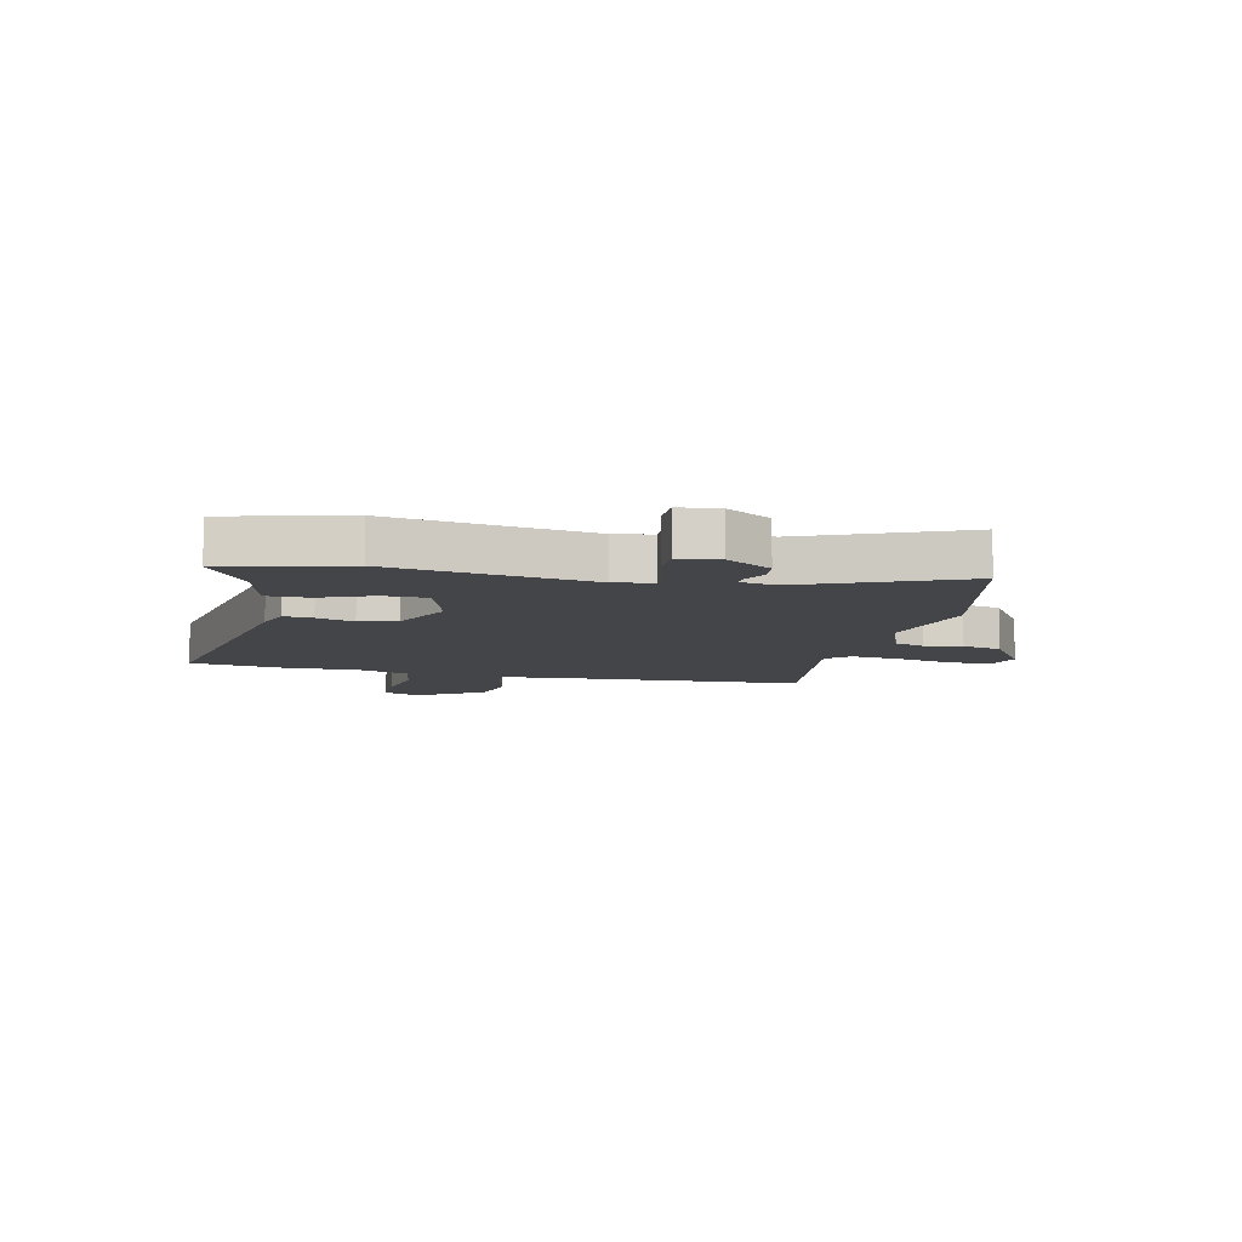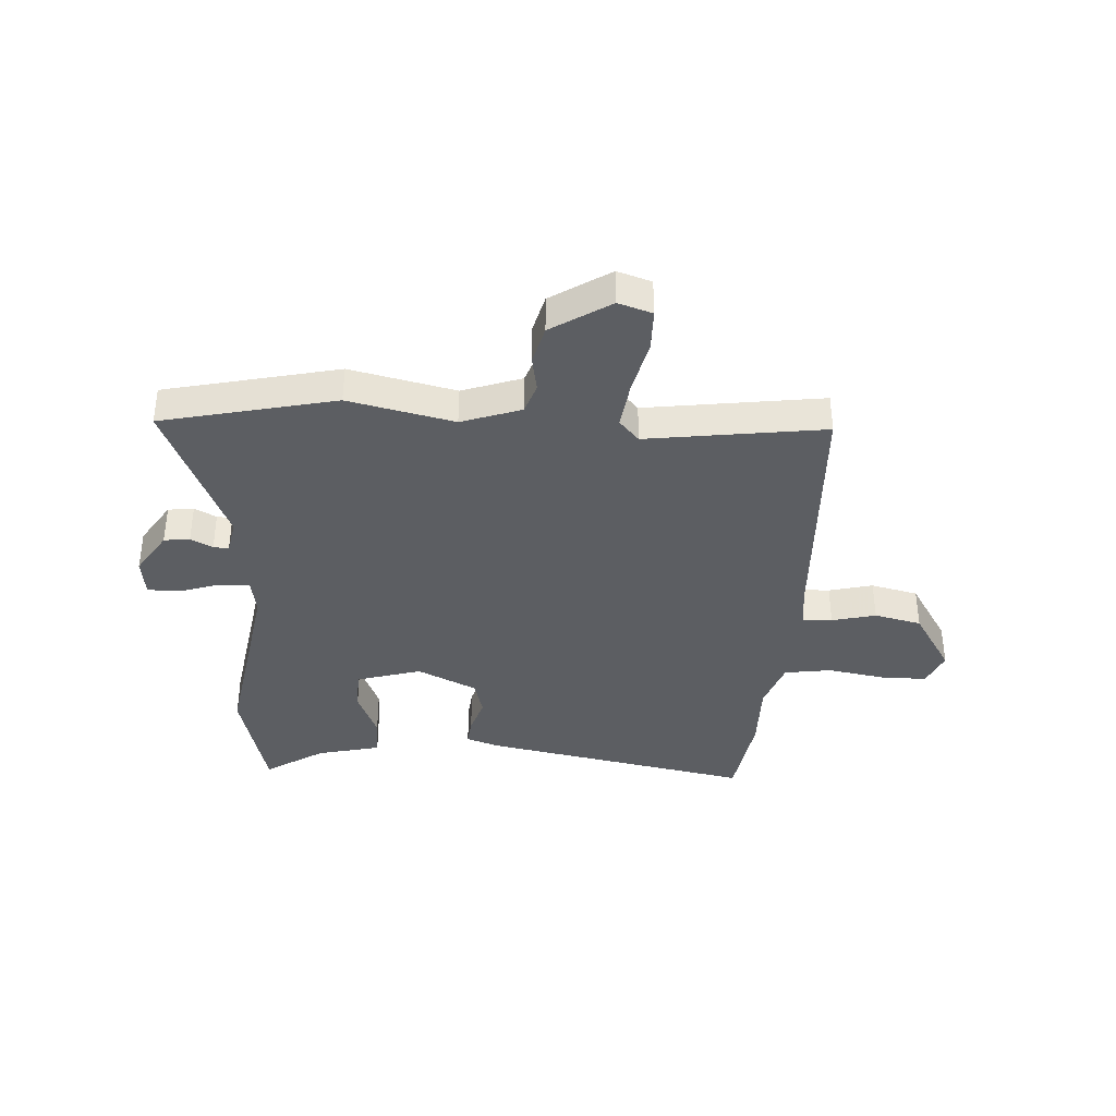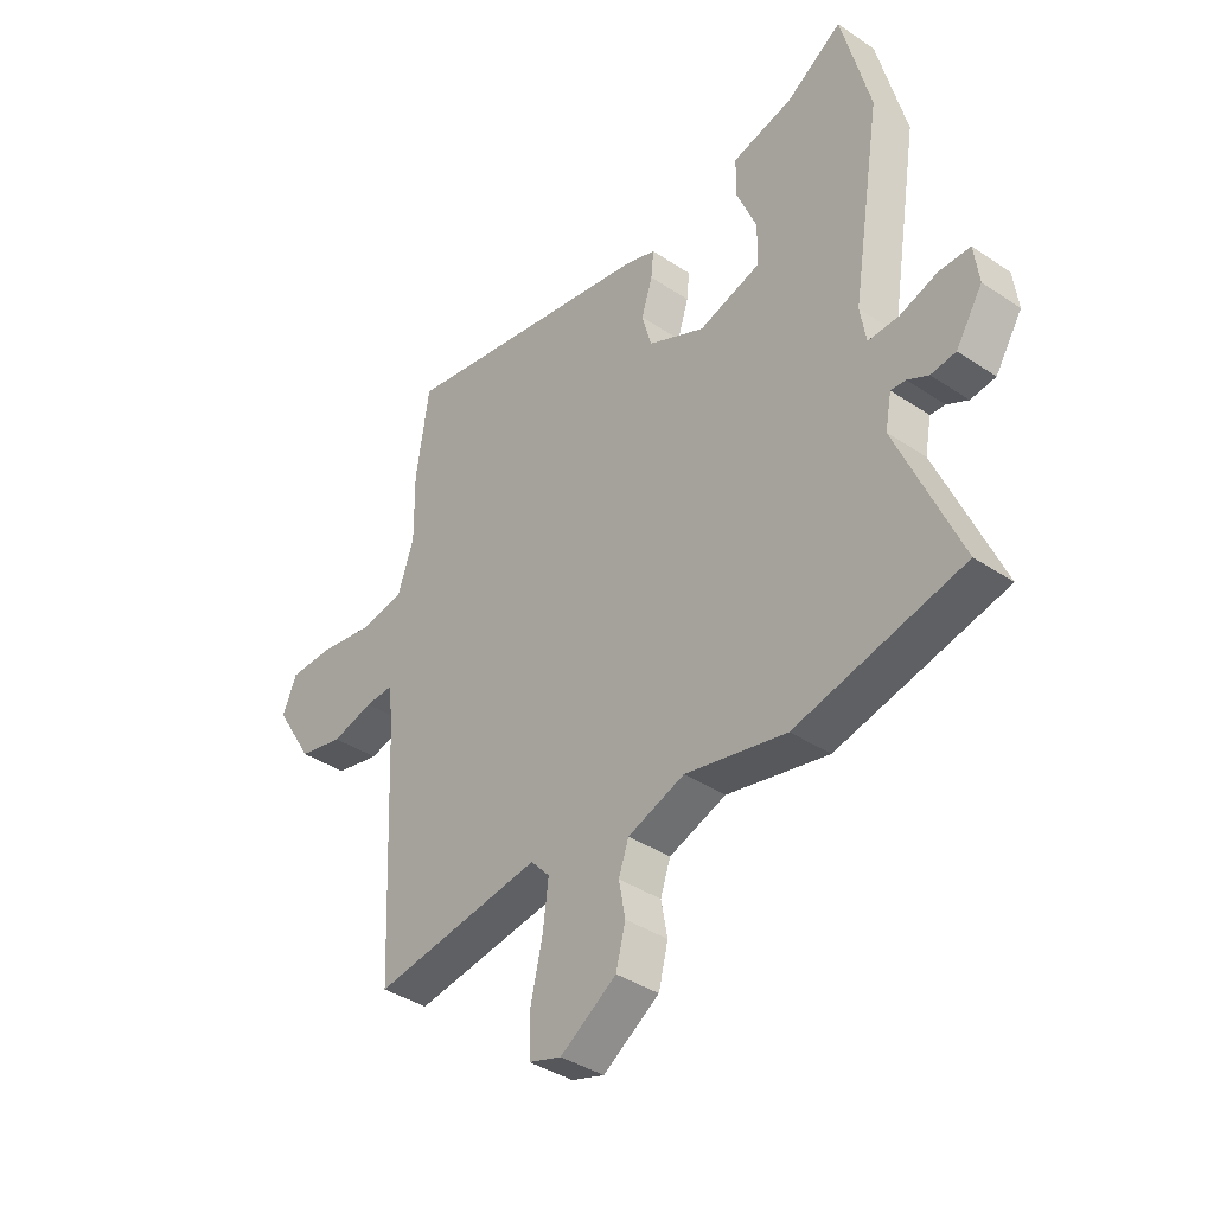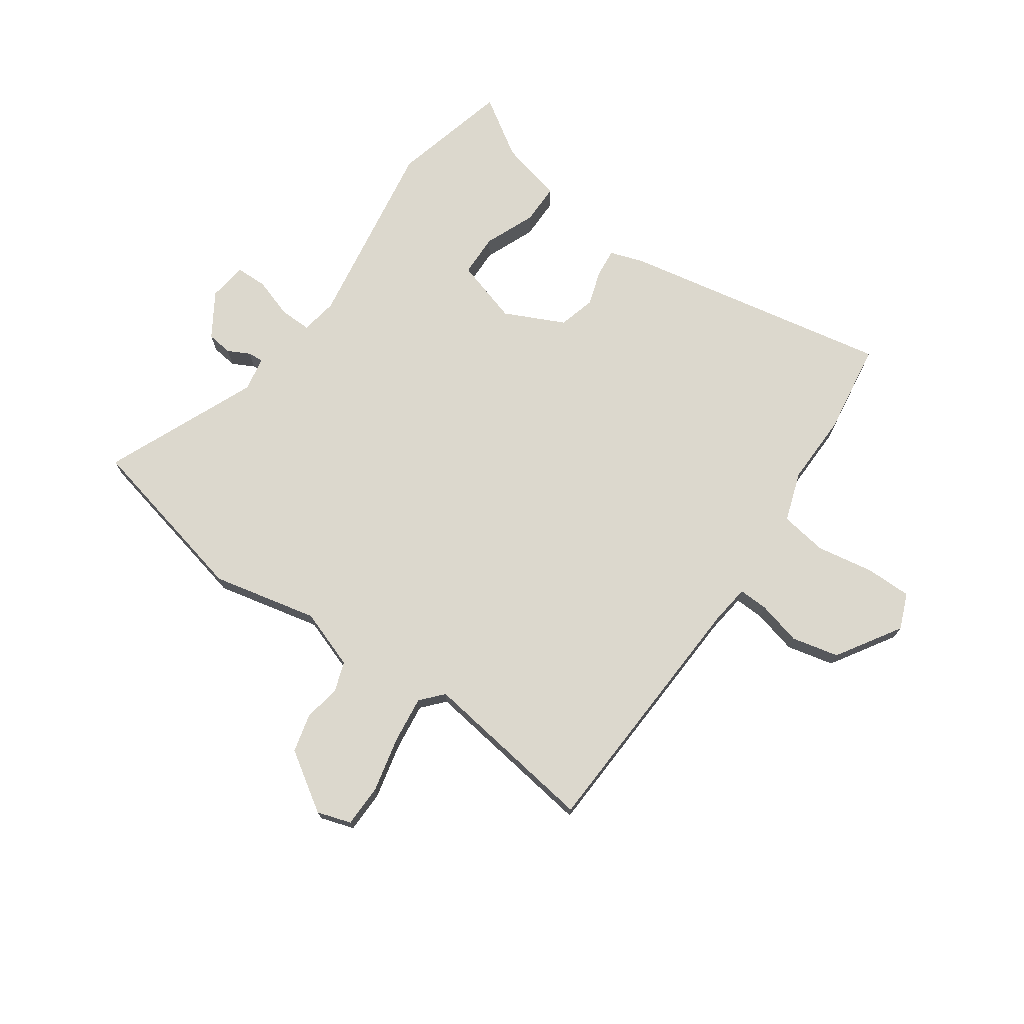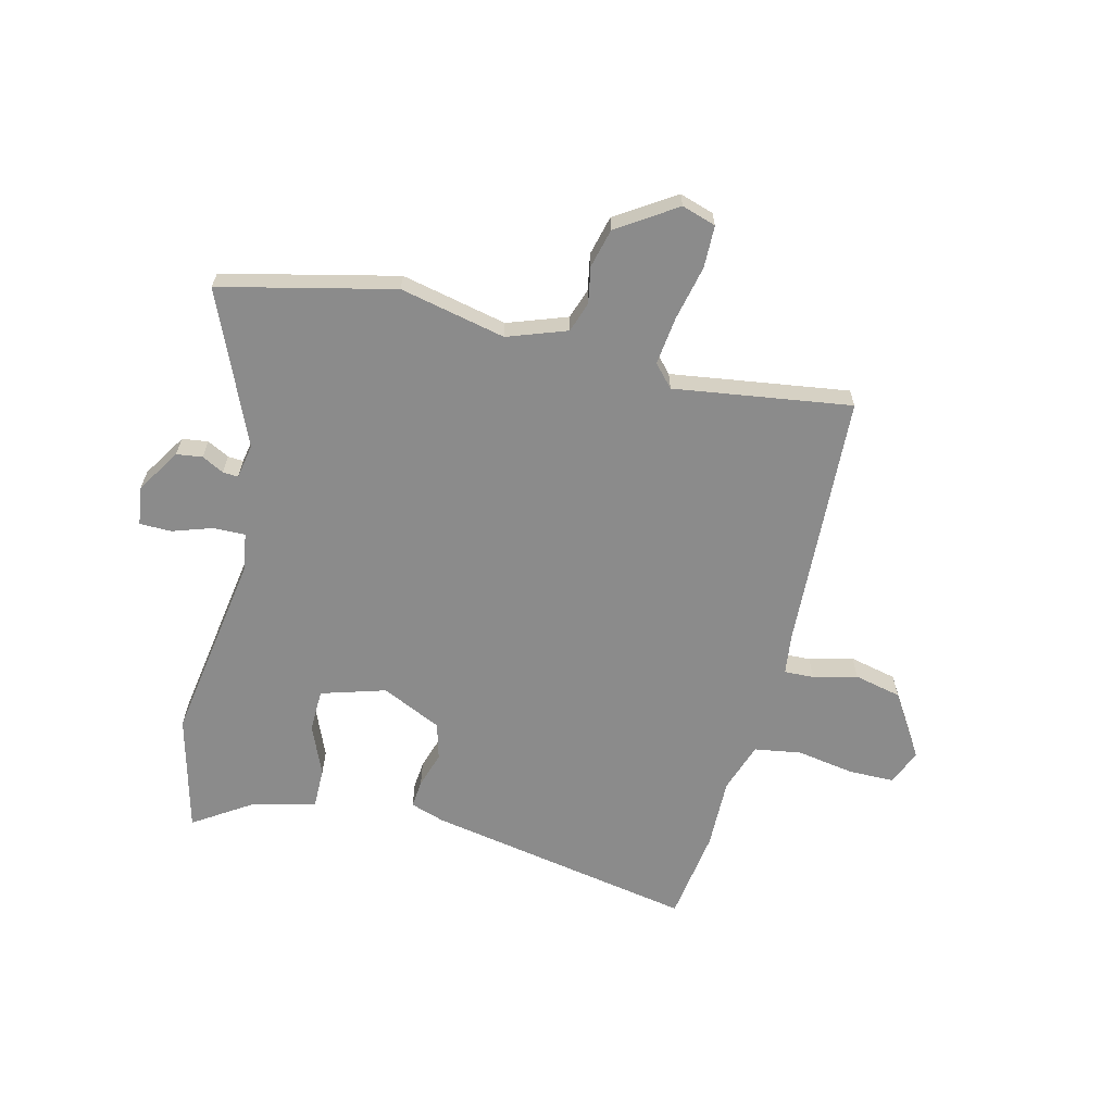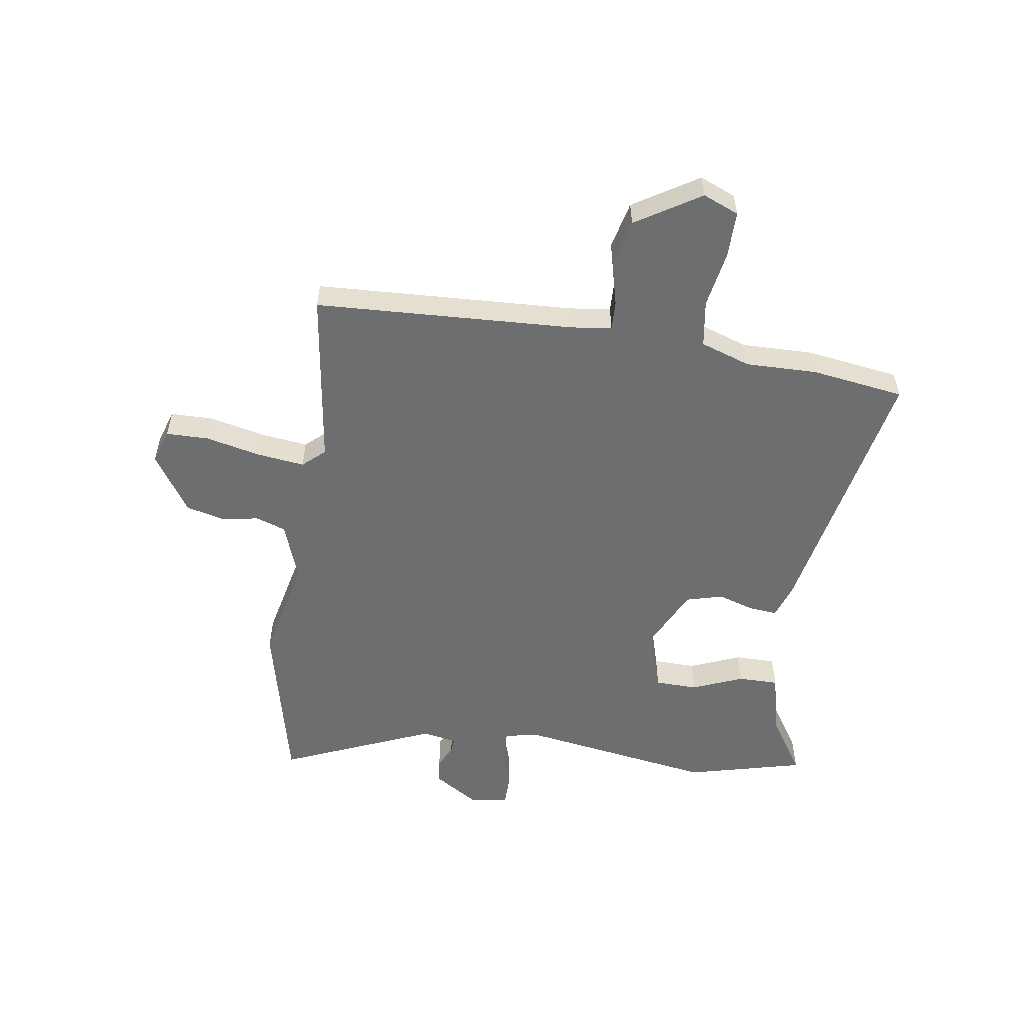
<metadata>
{"format":"obj","ext":"obj","renderer":"f3d","projection":"perspective","resolution":1024,"background":"white","views":[{"elev":-9.0,"azim":77.5,"up":"+Y"},{"elev":-37.5,"azim":176.5,"up":"+Y"},{"elev":-39.0,"azim":50.0,"up":"+Z"},{"elev":72.6,"azim":-144.9,"up":"+Y"},{"elev":-63.8,"azim":166.4,"up":"+Y"},{"elev":-54.2,"azim":-98.5,"up":"+Y"}]}
</metadata>
<code>
v 0.618 0.07 -0.473
v 0.302 0.07 -0.545
v 0.11 0.07 -0.502
v 0.002 0.07 -0.54
v -0.017 0.07 -0.595
v -0.005 0.07 -0.661
v -0.023 0.07 -0.732
v -0.13 0.07 -0.801
v -0.192 0.07 -0.781
v -0.193 0.07 -0.704
v -0.17 0.07 -0.604
v -0.159 0.07 -0.517
v -0.195 0.07 -0.477
v -0.518 0.07 -0.522
v -0.54 0.07 -0.052
v -0.549 0.07 0.022
v -0.603 0.07 0.02
v -0.683 0.07 0
v -0.769 0.07 0.02
v -0.842 0.07 0.137
v -0.815 0.07 0.202
v -0.731 0.07 0.202
v -0.627 0.07 0.184
v -0.541 0.07 0.197
v -0.51 0.07 0.288
v -0.512 0.07 0.418
v -0.487 0.07 0.587
v 0.004 0.07 0.493
v 0.066 0.07 0.472
v 0.061 0.07 0.421
v 0.04 0.07 0.355
v 0.058 0.07 0.288
v 0.167 0.07 0.236
v 0.285 0.07 0.271
v 0.287 0.07 0.349
v 0.249 0.07 0.441
v 0.249 0.07 0.515
v 0.365 0.07 0.543
v 0.472 0.07 0.612
v 0.526 0.07 0.397
v 0.469 0.07 0.045
v 0.48 0.07 -0.022
v 0.538 0.07 -0.021
v 0.611 0.07 0.003
v 0.669 0.07 0.002
v 0.678 0.07 -0.069
v 0.627 0.07 -0.149
v 0.58 0.07 -0.155
v 0.54 0.07 -0.134
v 0.512 0.07 -0.132
v 0.5 0.07 -0.195
v 0.618 0 -0.473
v 0.302 0 -0.545
v 0.11 0 -0.502
v 0.002 0 -0.54
v -0.017 0 -0.595
v -0.005 0 -0.661
v -0.023 0 -0.732
v -0.13 0 -0.801
v -0.192 0 -0.781
v -0.193 0 -0.704
v -0.17 0 -0.604
v -0.159 0 -0.517
v -0.195 0 -0.477
v -0.518 0 -0.522
v -0.54 0 -0.052
v -0.549 0 0.022
v -0.603 0 0.02
v -0.683 0 0
v -0.769 0 0.02
v -0.842 0 0.137
v -0.815 0 0.202
v -0.731 0 0.202
v -0.627 0 0.184
v -0.541 0 0.197
v -0.51 0 0.288
v -0.512 0 0.418
v -0.487 0 0.587
v 0.004 0 0.493
v 0.066 0 0.472
v 0.061 0 0.421
v 0.04 0 0.355
v 0.058 0 0.288
v 0.167 0 0.236
v 0.285 0 0.271
v 0.287 0 0.349
v 0.249 0 0.441
v 0.249 0 0.515
v 0.365 0 0.543
v 0.472 0 0.612
v 0.526 0 0.397
v 0.469 0 0.045
v 0.48 0 -0.022
v 0.538 0 -0.021
v 0.611 0 0.003
v 0.669 0 0.002
v 0.678 0 -0.069
v 0.627 0 -0.149
v 0.58 0 -0.155
v 0.54 0 -0.134
v 0.512 0 -0.132
v 0.5 0 -0.195
f 47 48 49
f 46 47 49
f 45 46 49
f 44 45 49
f 43 44 49
f 42 43 49 50
f 38 39 40 41
f 38 41 42
f 37 38 42
f 36 37 42
f 35 36 42
f 42 50 51
f 35 42 51
f 34 35 51
f 29 30 31
f 28 29 31
f 27 28 31
f 26 27 31
f 25 26 31
f 24 25 31 32
f 21 22 23
f 20 21 23
f 19 20 23
f 18 19 23
f 17 18 23
f 16 17 23 24
f 24 32 33
f 16 24 33
f 15 16 33
f 9 10 11
f 8 9 11
f 7 8 11
f 6 7 11
f 5 6 11
f 4 5 11 12
f 3 4 12 13
f 1 2 3
f 51 1 3 13
f 33 34 51
f 15 33 51
f 14 15 51
f 13 14 51
f 100 99 98
f 100 98 97
f 100 97 96
f 100 96 95
f 100 95 94
f 101 100 94 93
f 92 91 90 89
f 93 92 89
f 93 89 88
f 93 88 87
f 93 87 86
f 102 101 93
f 102 93 86
f 102 86 85
f 82 81 80
f 82 80 79
f 82 79 78
f 82 78 77
f 82 77 76
f 83 82 76 75
f 74 73 72
f 74 72 71
f 74 71 70
f 74 70 69
f 74 69 68
f 75 74 68 67
f 84 83 75
f 84 75 67
f 84 67 66
f 62 61 60
f 62 60 59
f 62 59 58
f 62 58 57
f 62 57 56
f 63 62 56 55
f 64 63 55 54
f 54 53 52
f 64 54 52 102
f 102 85 84
f 102 84 66
f 102 66 65
f 102 65 64
f 1 52 53 2
f 2 53 54 3
f 3 54 55 4
f 4 55 56 5
f 5 56 57 6
f 6 57 58 7
f 7 58 59 8
f 8 59 60 9
f 9 60 61 10
f 10 61 62 11
f 11 62 63 12
f 12 63 64 13
f 13 64 65 14
f 14 65 66 15
f 15 66 67 16
f 16 67 68 17
f 17 68 69 18
f 18 69 70 19
f 19 70 71 20
f 20 71 72 21
f 21 72 73 22
f 22 73 74 23
f 23 74 75 24
f 24 75 76 25
f 25 76 77 26
f 26 77 78 27
f 27 78 79 28
f 28 79 80 29
f 29 80 81 30
f 30 81 82 31
f 31 82 83 32
f 32 83 84 33
f 33 84 85 34
f 34 85 86 35
f 35 86 87 36
f 36 87 88 37
f 37 88 89 38
f 38 89 90 39
f 39 90 91 40
f 40 91 92 41
f 41 92 93 42
f 42 93 94 43
f 43 94 95 44
f 44 95 96 45
f 45 96 97 46
f 46 97 98 47
f 47 98 99 48
f 48 99 100 49
f 49 100 101 50
f 50 101 102 51
f 51 102 52 1

</code>
